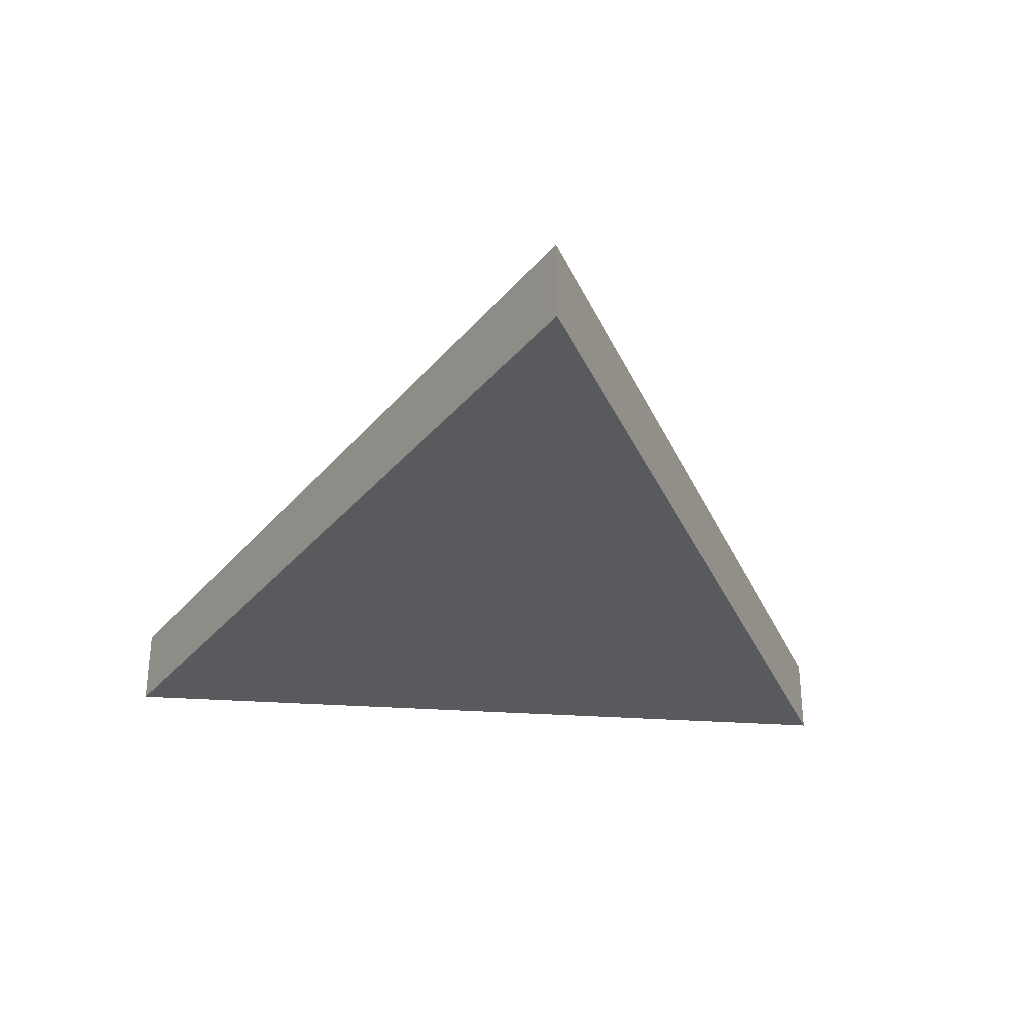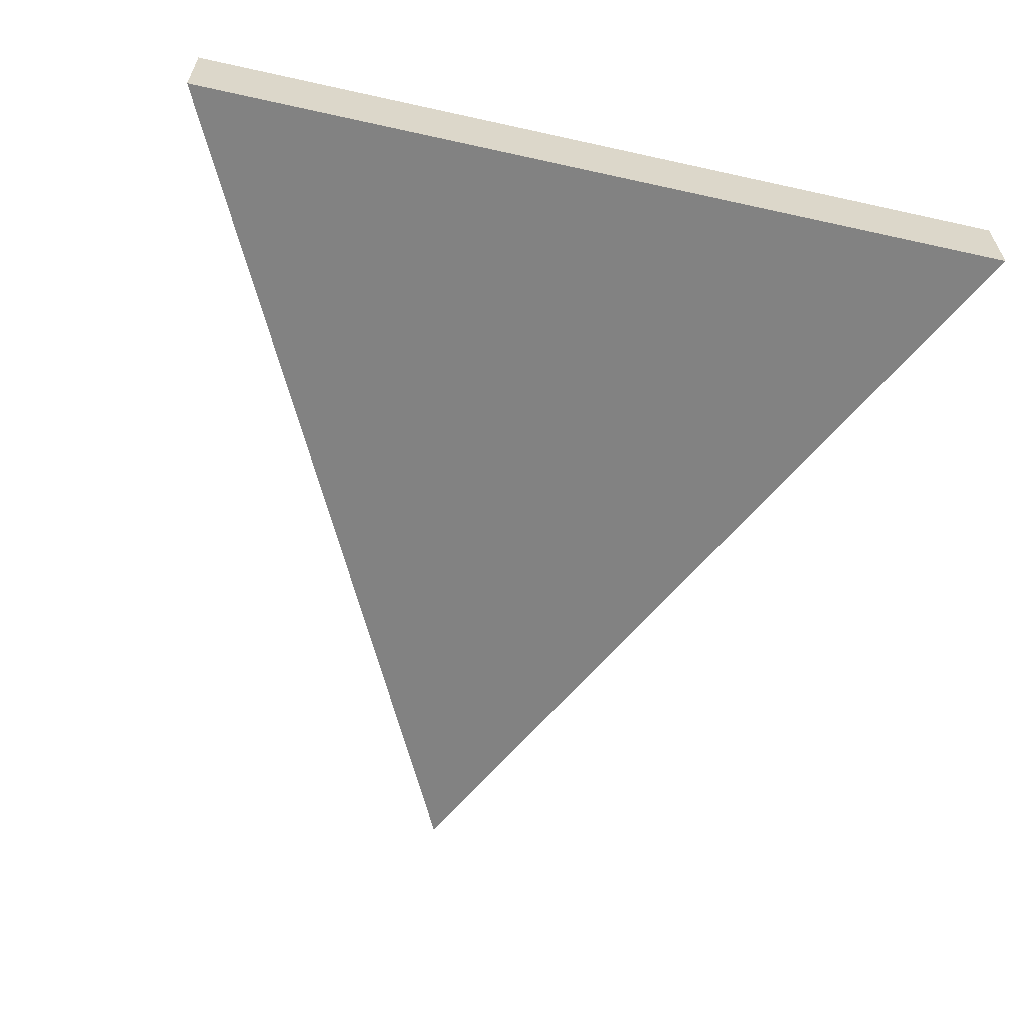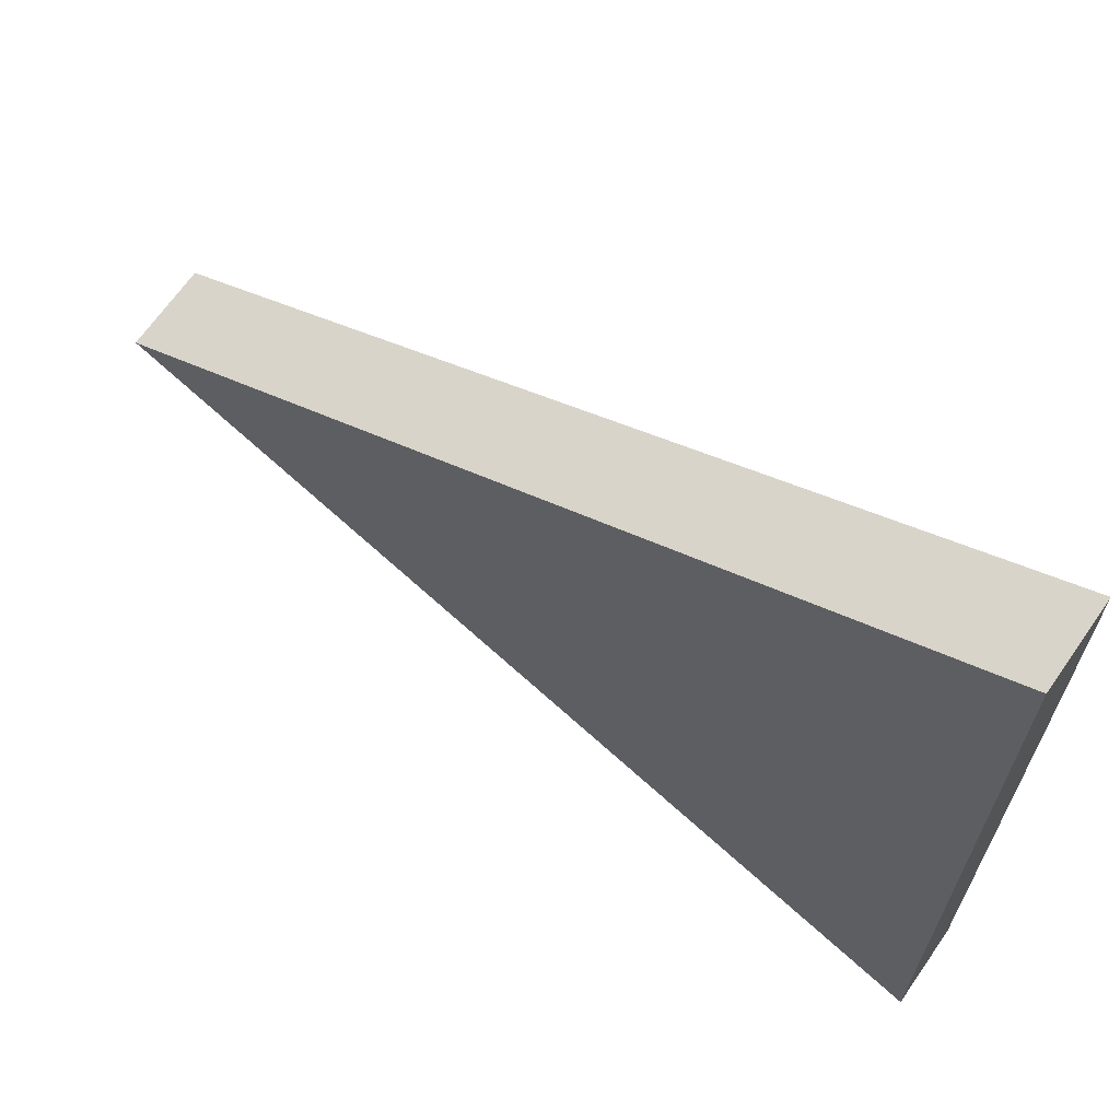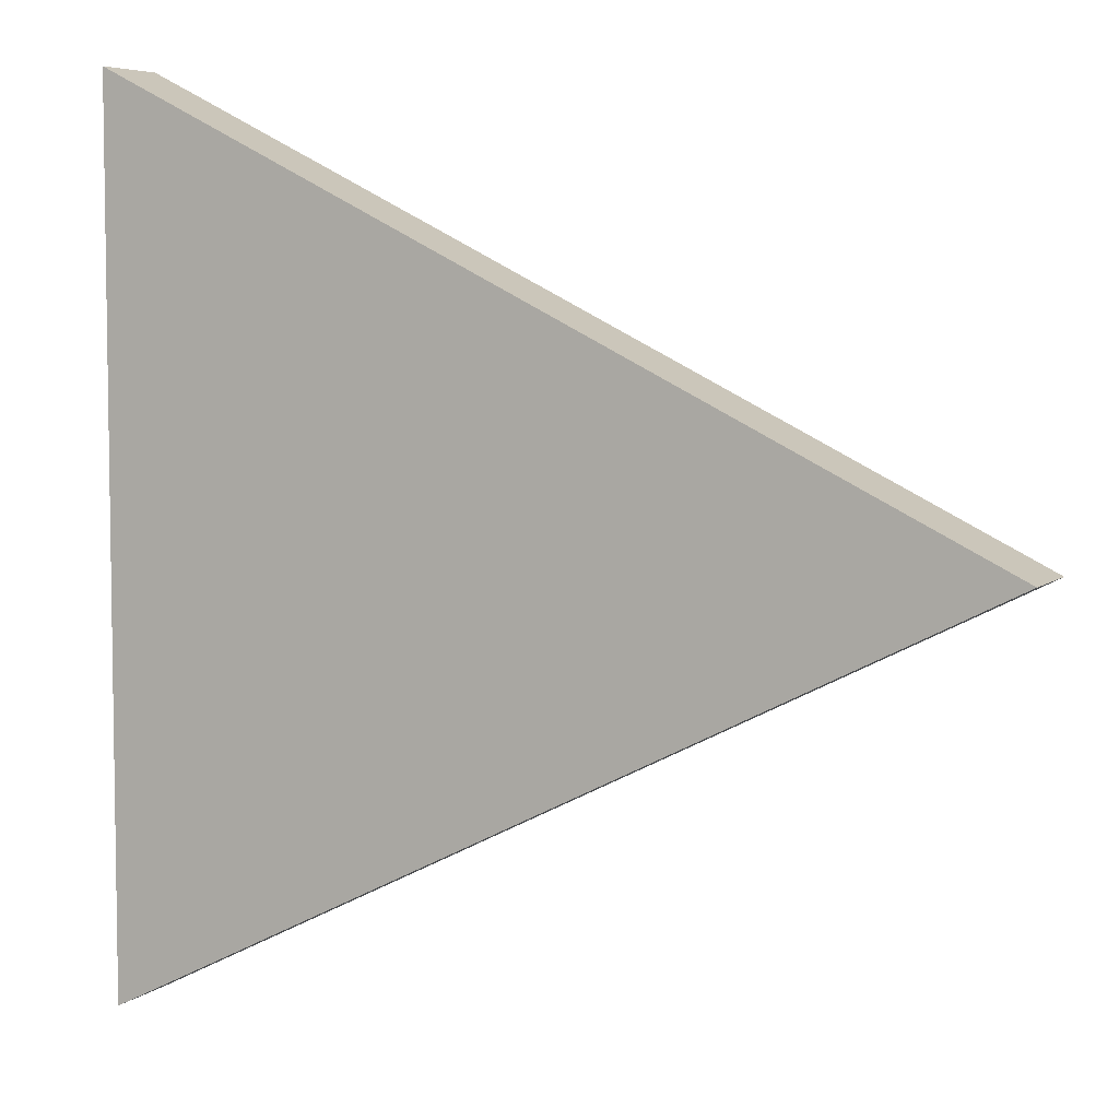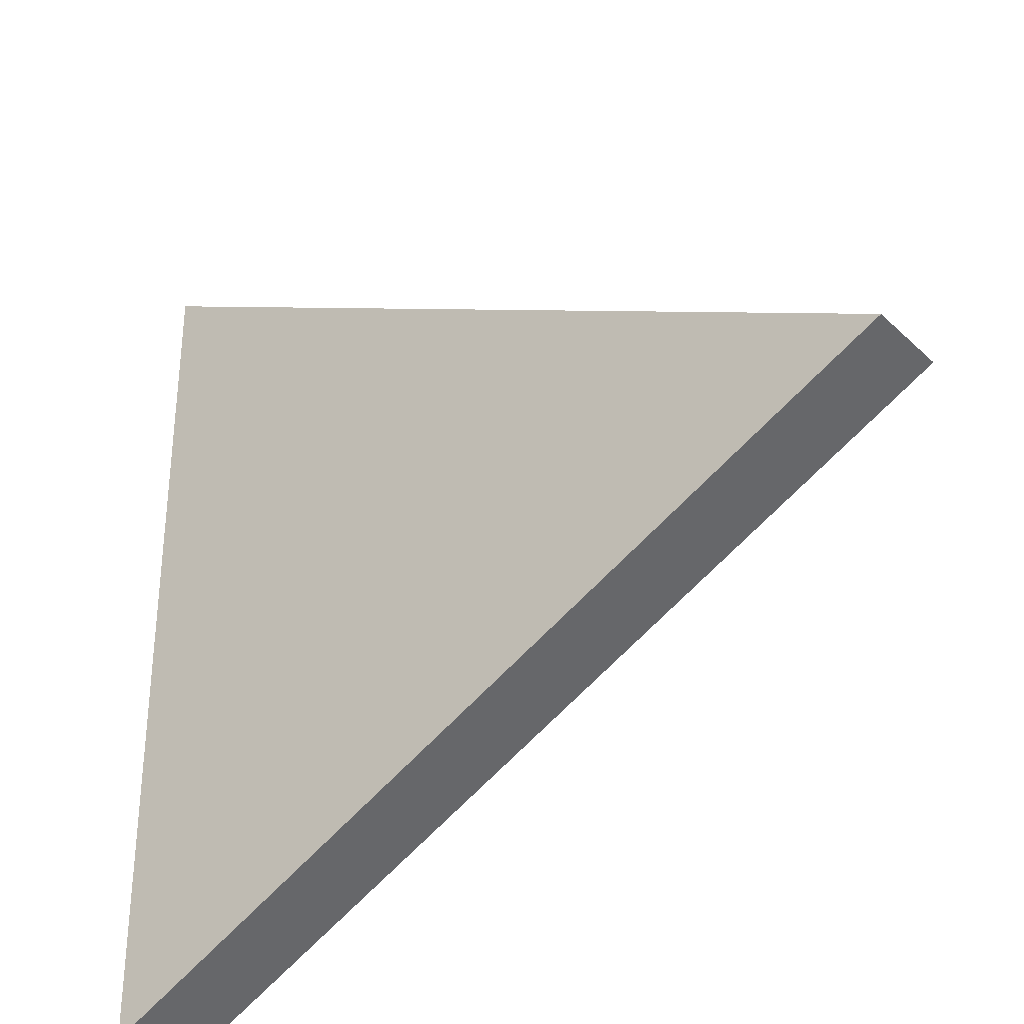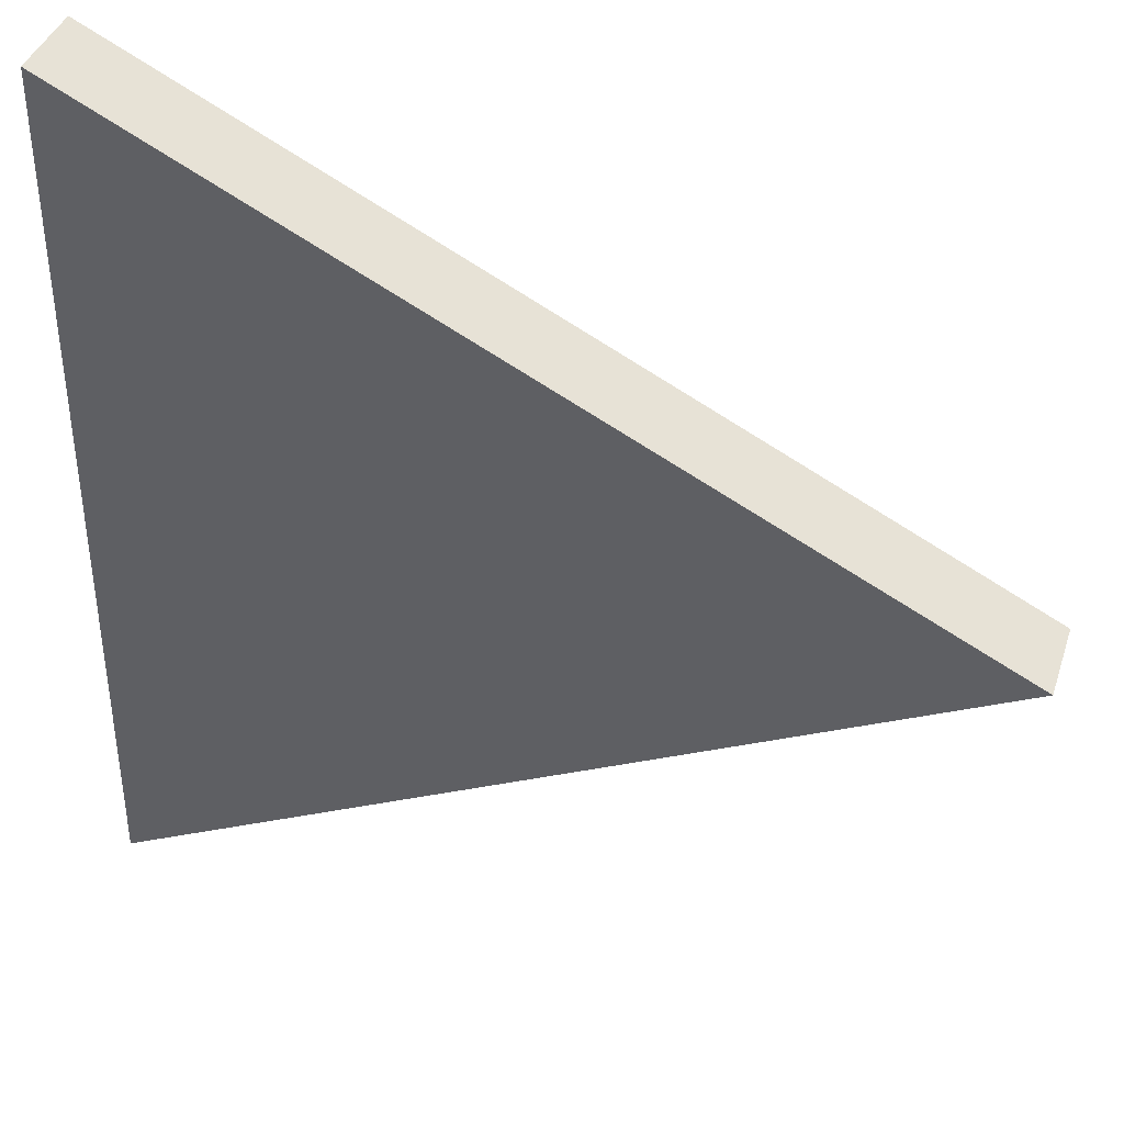
<metadata>
{"format":"obj","ext":"obj","renderer":"f3d","projection":"perspective","resolution":1024,"background":"white","views":[{"elev":-31.4,"azim":84.3,"up":"+Z"},{"elev":-60.7,"azim":-102.8,"up":"+Z"},{"elev":67.0,"azim":-145.2,"up":"+Y"},{"elev":5.8,"azim":24.5,"up":"+Y"},{"elev":-33.6,"azim":38.4,"up":"+Y"},{"elev":39.5,"azim":17.4,"up":"+Y"}]}
</metadata>
<code>
o Cube_Cube.001
v -1 1 -0.1
v -1 -1 0.1
v -1 1 0.1
v -1 -1 -0.1
v 1 0 0.1
v 1 0 -0.1
f 1 2 3
f 4 5 2
f 6 3 5
f 2 5 3
f 6 4 1
f 1 4 2
f 4 6 5
f 6 1 3

</code>
